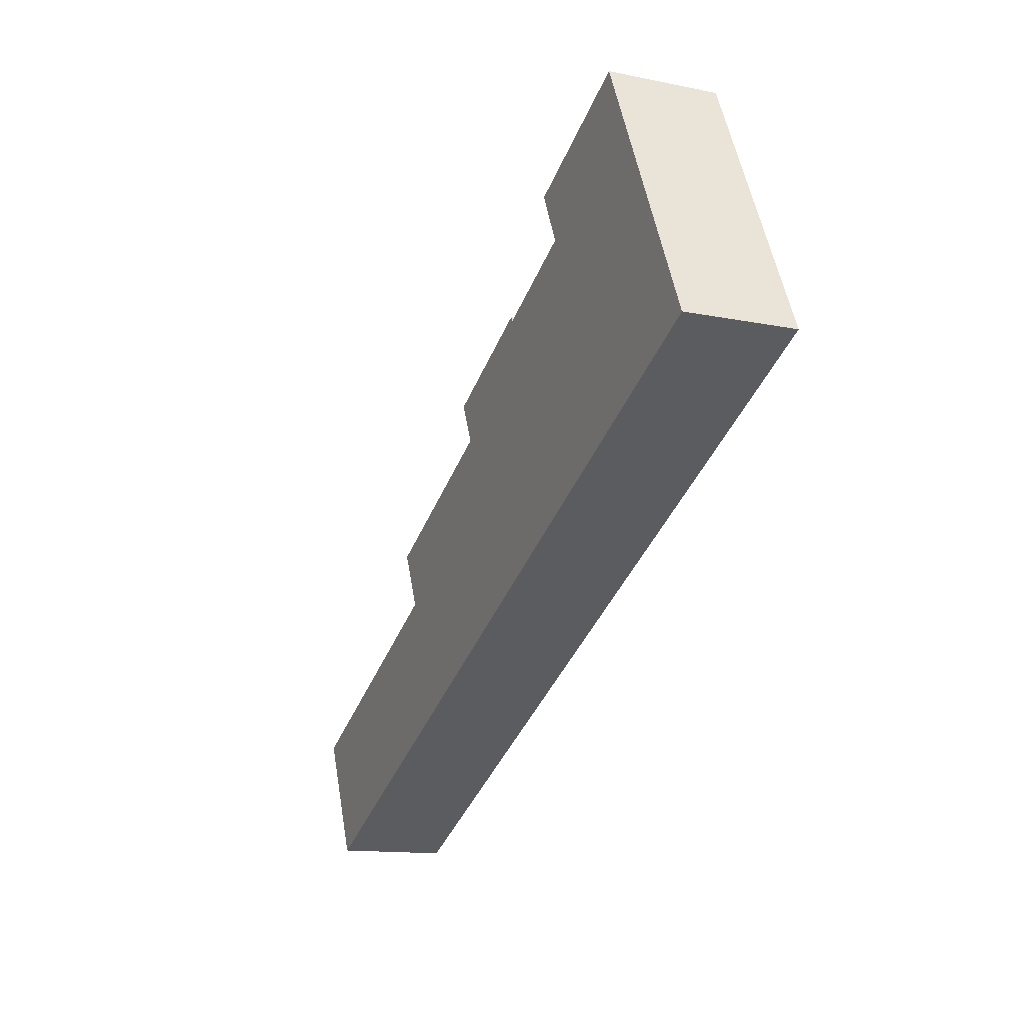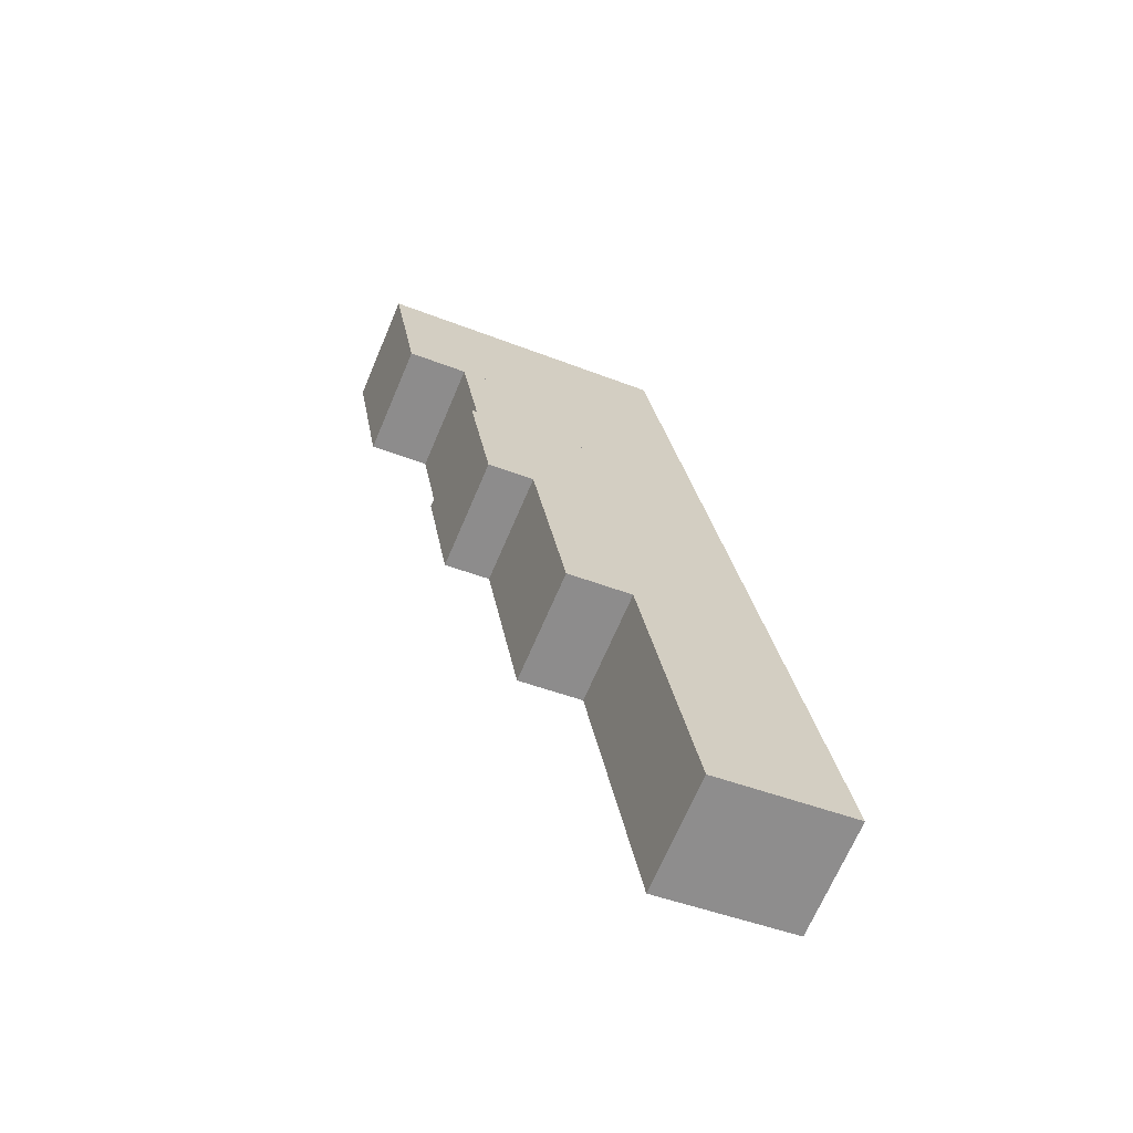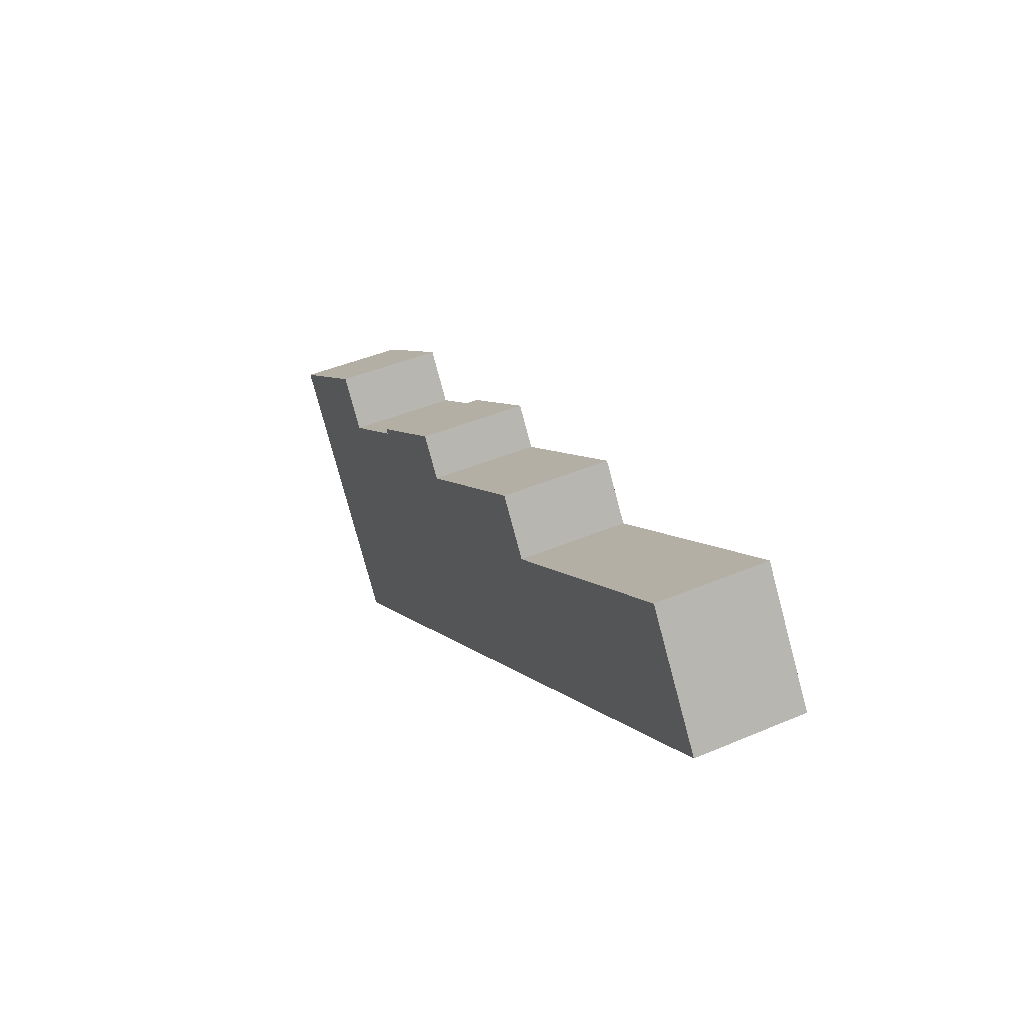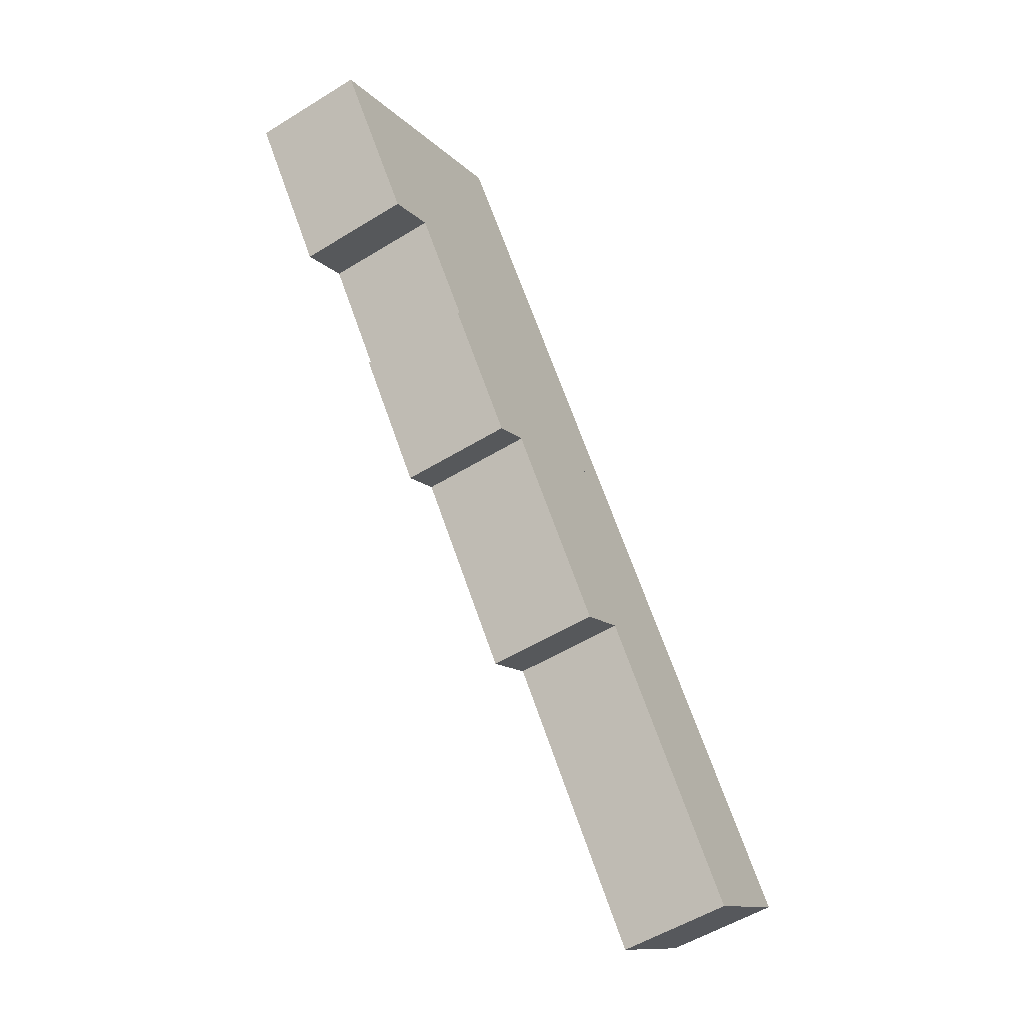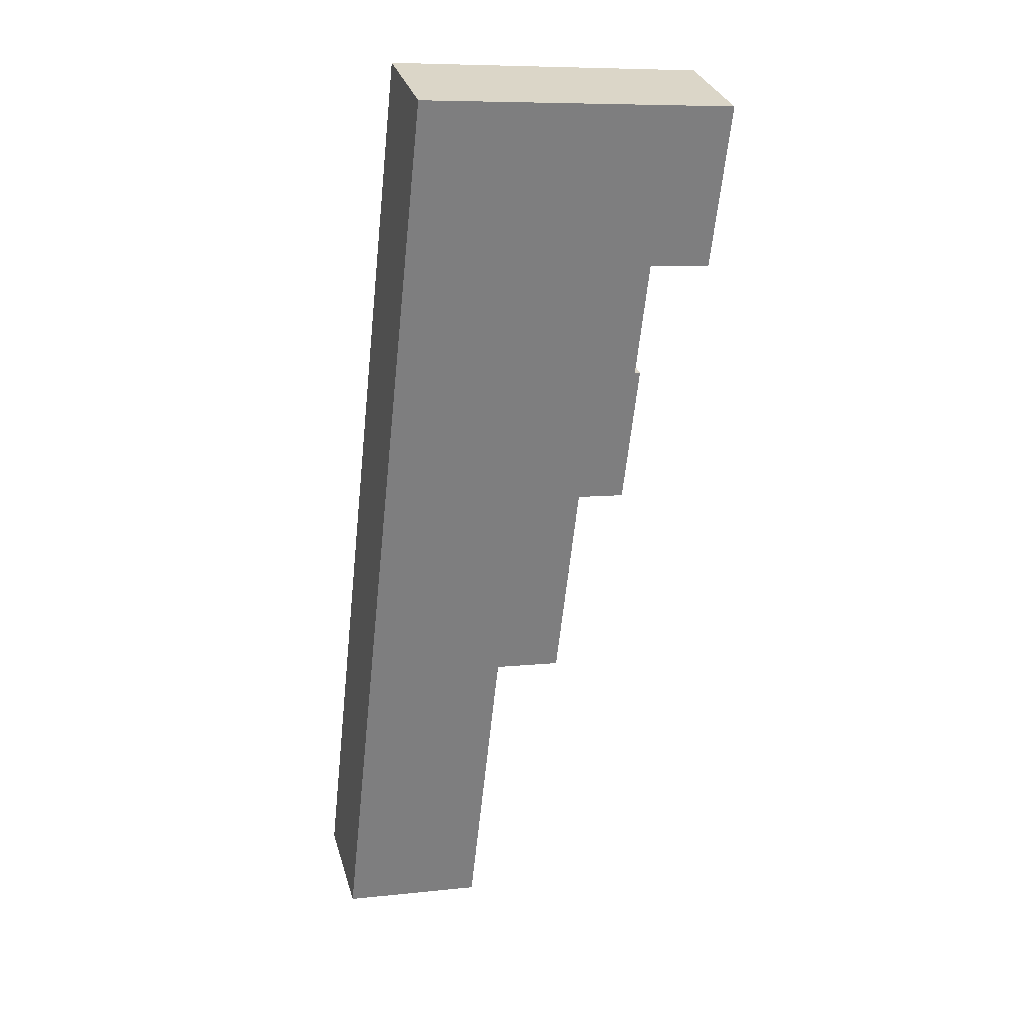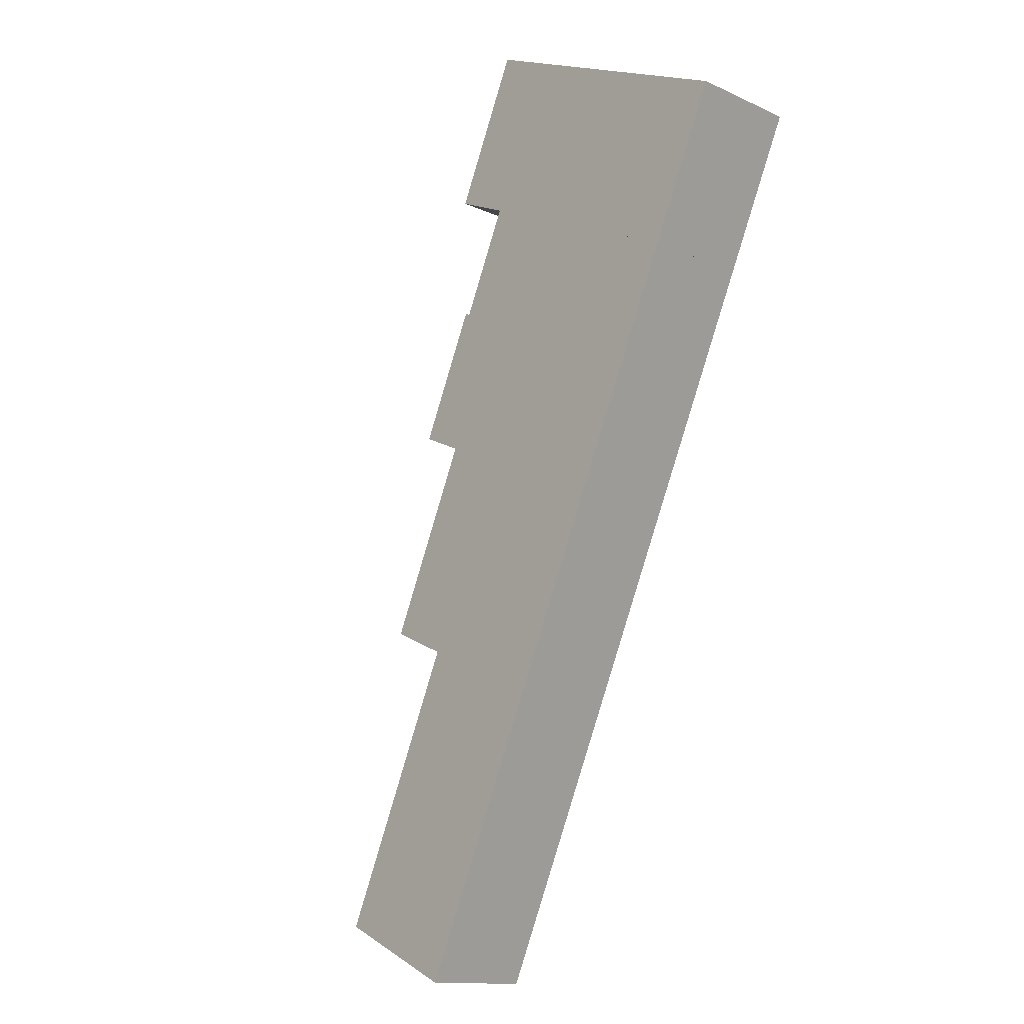
<metadata>
{"format":"obj","ext":"obj","renderer":"f3d","projection":"perspective","resolution":1024,"background":"white","views":[{"elev":53.1,"azim":-9.7,"up":"+Z"},{"elev":-44.2,"azim":-114.8,"up":"+Z"},{"elev":-78.2,"azim":-165.1,"up":"+Z"},{"elev":-12.1,"azim":-154.5,"up":"+Z"},{"elev":8.3,"azim":73.6,"up":"+Z"},{"elev":18.1,"azim":-38.9,"up":"+Z"}]}
</metadata>
<code>
v  19.1 20.86 48.53
v  30.28 20.86 55.94
v  26.25 20.86 45.71
v  23.13 20.86 58.76
v  23.13 -3.598e-15 58.76
v  30.28 -3.425e-15 55.94
v  26.25 -2.799e-15 45.71
v  19.1 -2.972e-15 48.53
v  7.59 13.94 19.29
v  17.02 13.94 22.27
v  14.73 13.94 16.47
v  19.88 13.94 29.54
v  9.875 13.94 25.09
v  12.73 13.94 32.35
v  7.59 -1.181e-15 19.29
v  12.73 -1.981e-15 32.35
v  9.875 -1.536e-15 25.09
v  19.88 -1.809e-15 29.54
v  14.73 -1.008e-15 16.47
v  17.02 -1.364e-15 22.27
v  12.73 17.13 32.35
v  23.38 17.13 38.42
v  19.88 17.13 29.54
v  16.23 17.13 41.24
v  16.23 -2.525e-15 41.24
v  23.38 -2.353e-15 38.42
v  16.23 16.75 41.24
v  26.25 16.75 45.71
v  23.38 16.75 38.42
v  19.1 16.75 48.53
v  0 9.491 5.812e-16
v  10.22 9.488 5.026
v  7.112 9.491 -2.872
v  3.086 9.488 7.843
v  14.73 9.488 16.47
v  7.59 9.488 19.29
v  0 0 0
v  3.086 -4.802e-16 7.843
v  10.22 -3.078e-16 5.026
v  7.112 1.759e-16 -2.872
g defaultobject
f 1 2 3
f 2 1 4
f 5 2 4
f 2 5 6
f 6 3 2
f 3 6 7
f 7 1 3
f 1 7 8
f 8 4 1
f 4 8 5
f 8 6 5
f 6 8 7
f 9 10 11
f 10 9 12
f 12 9 13
f 12 13 14
f 15 13 9
f 13 15 14
f 14 15 16
f 16 15 17
f 16 12 14
f 12 16 18
f 18 10 12
f 10 18 11
f 11 18 19
f 19 18 20
f 19 9 11
f 9 19 15
f 17 18 16
f 18 17 15
f 18 15 20
f 20 15 19
f 21 22 23
f 22 21 24
f 16 24 21
f 24 16 25
f 25 22 24
f 22 25 26
f 26 23 22
f 23 26 18
f 18 21 23
f 21 18 16
f 16 26 25
f 26 16 18
f 27 28 29
f 28 27 30
f 8 28 30
f 28 8 7
f 7 29 28
f 29 7 26
f 26 27 29
f 27 26 25
f 25 30 27
f 30 25 8
f 25 7 8
f 7 25 26
f 31 32 33
f 32 31 34
f 32 34 35
f 35 34 36
f 37 34 31
f 34 37 36
f 36 37 38
f 36 38 15
f 15 35 36
f 35 15 19
f 19 32 35
f 32 19 39
f 32 39 33
f 33 39 40
f 40 31 33
f 31 40 37
f 38 19 15
f 19 38 39
f 39 38 37
f 39 37 40

</code>
